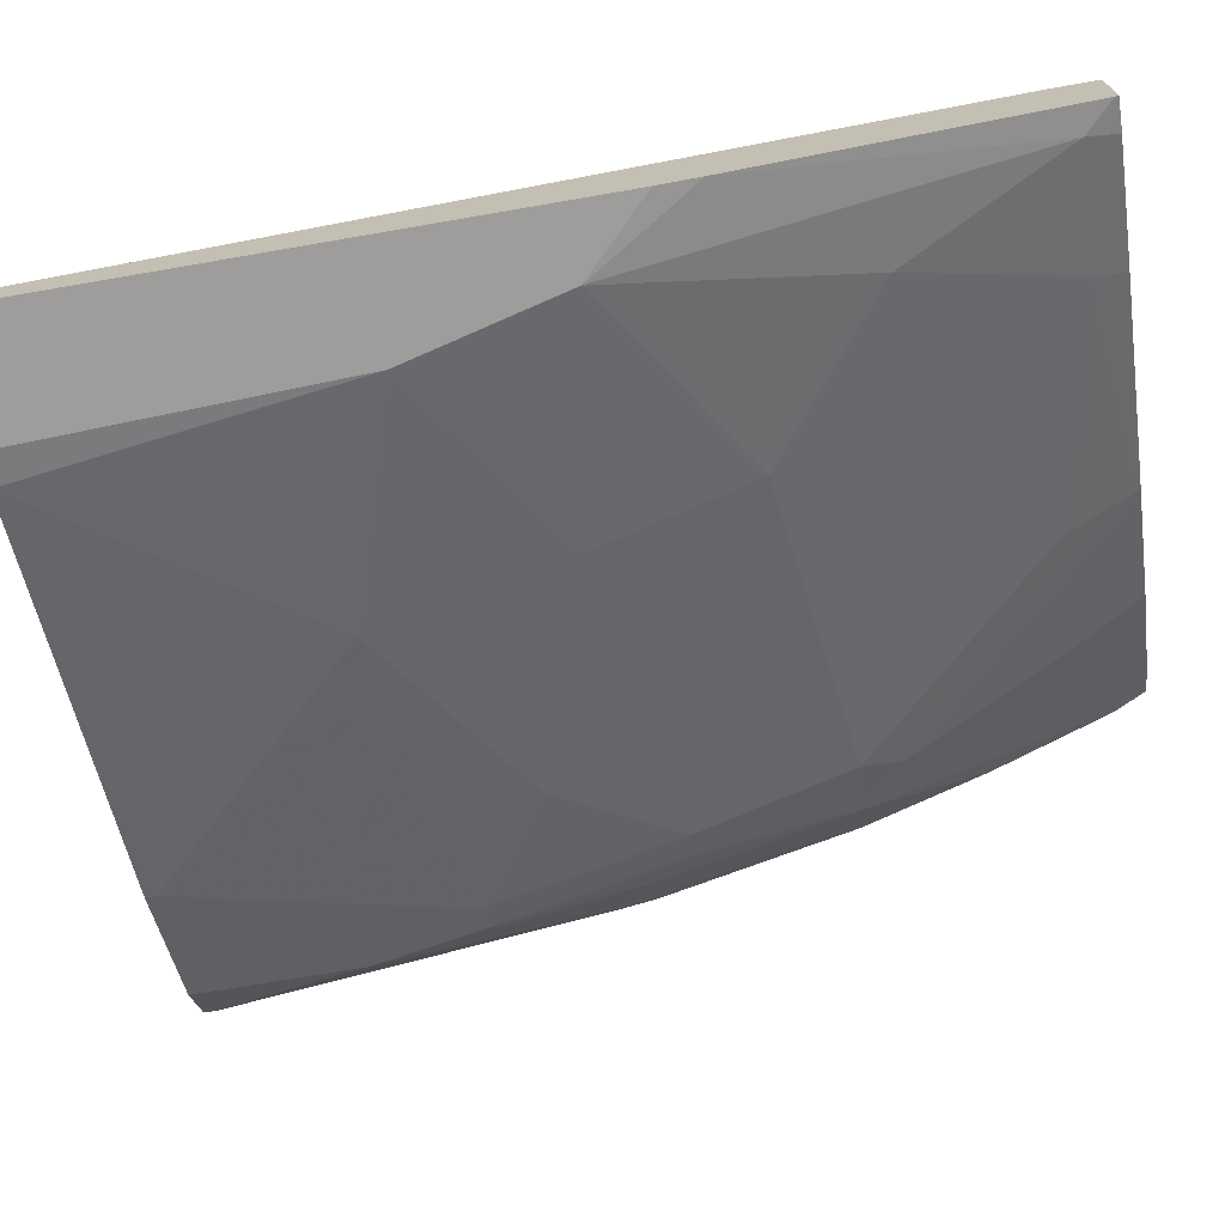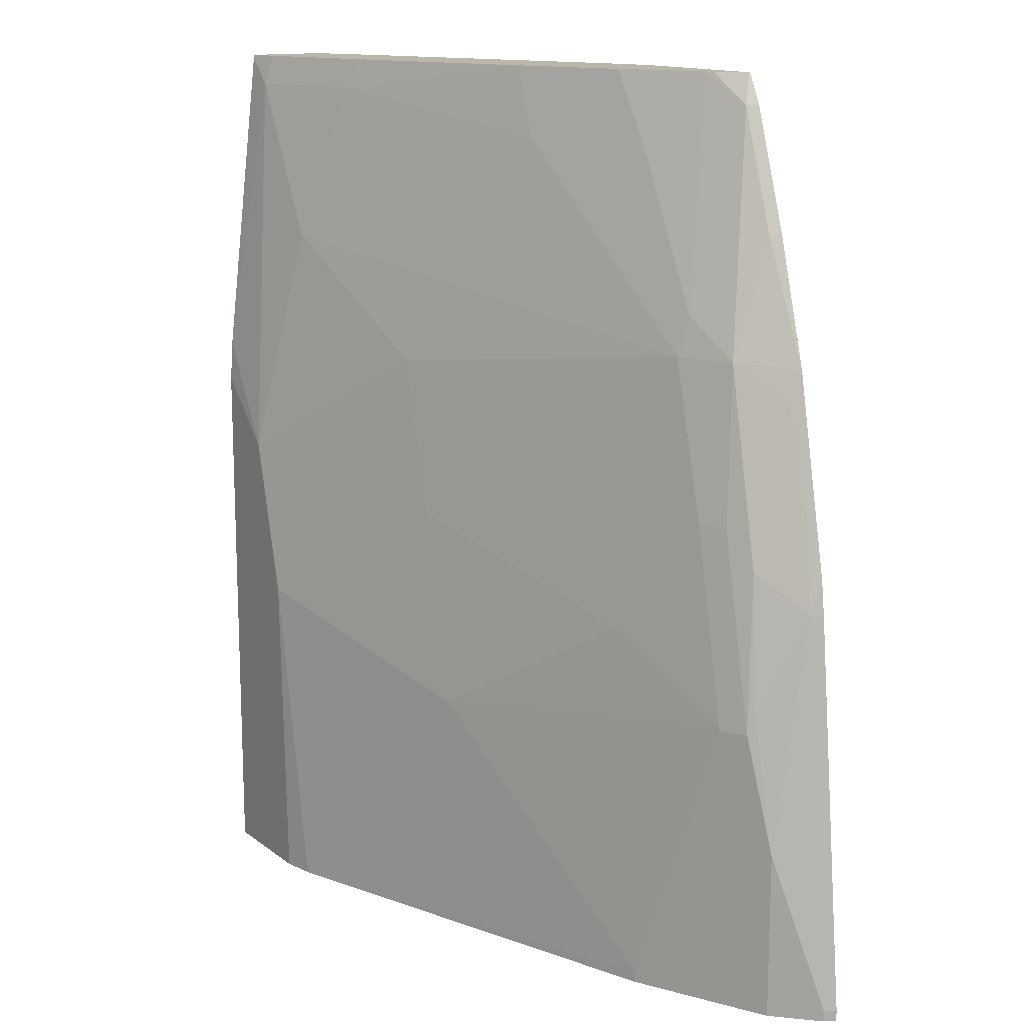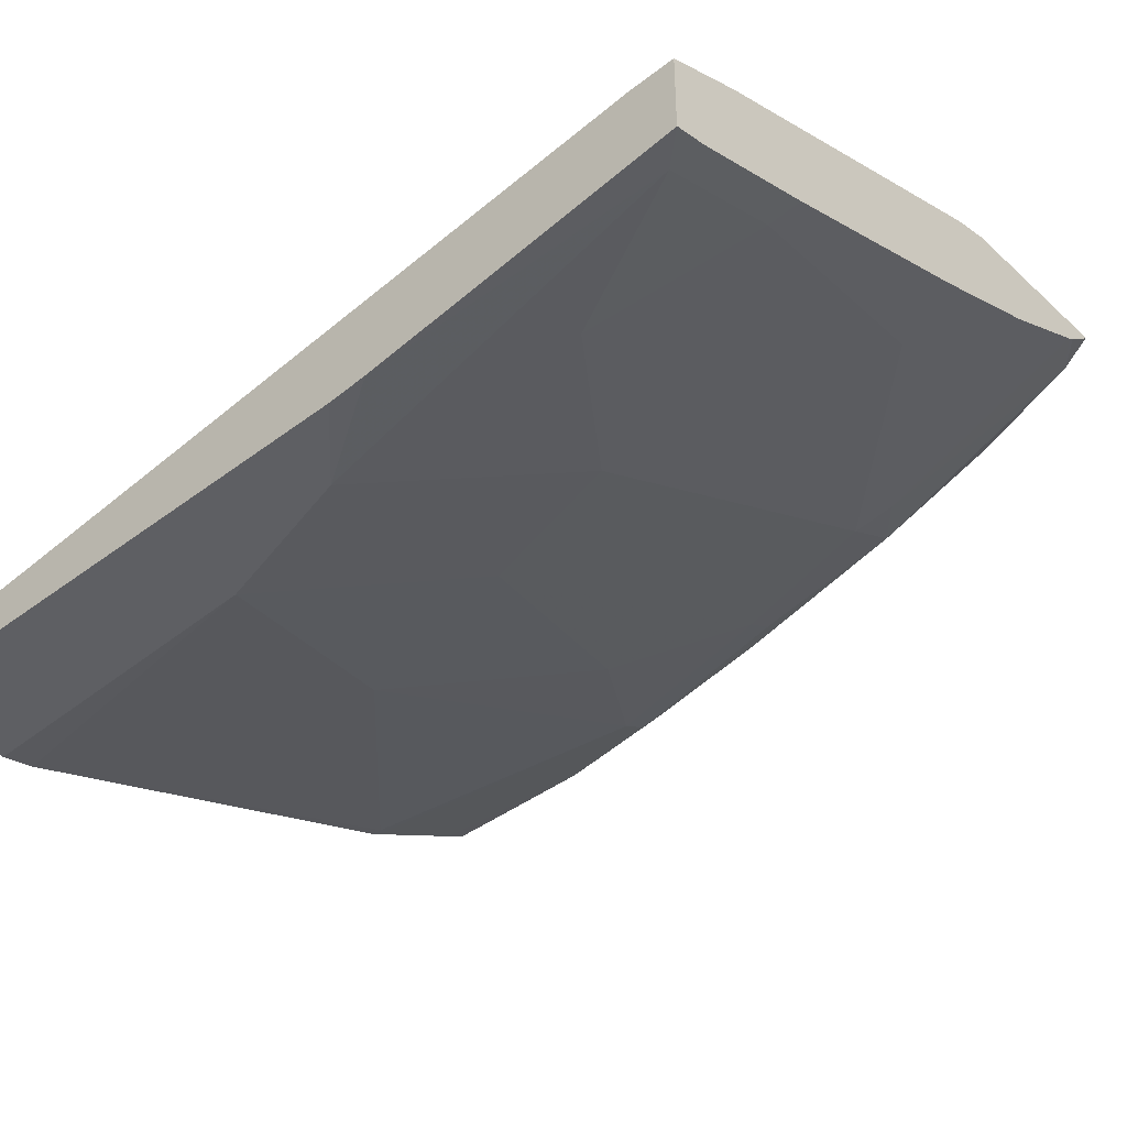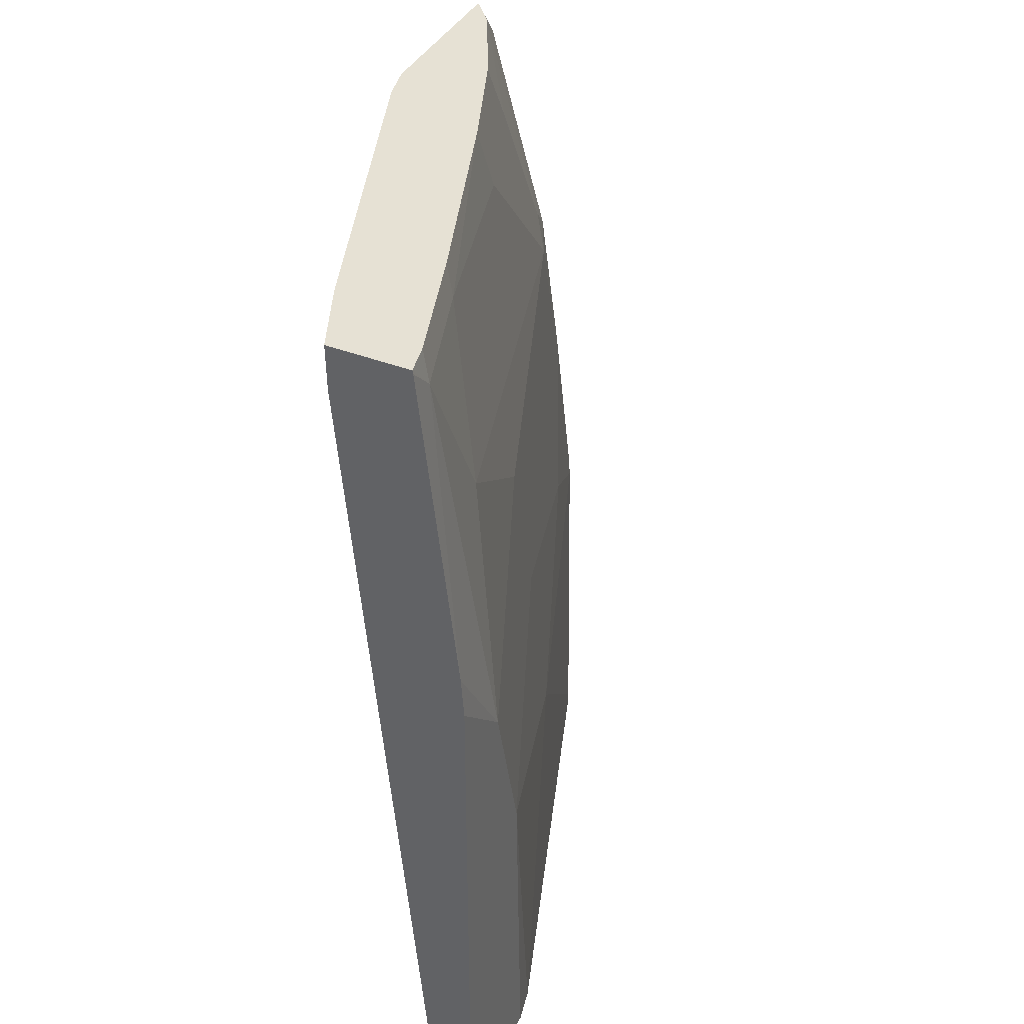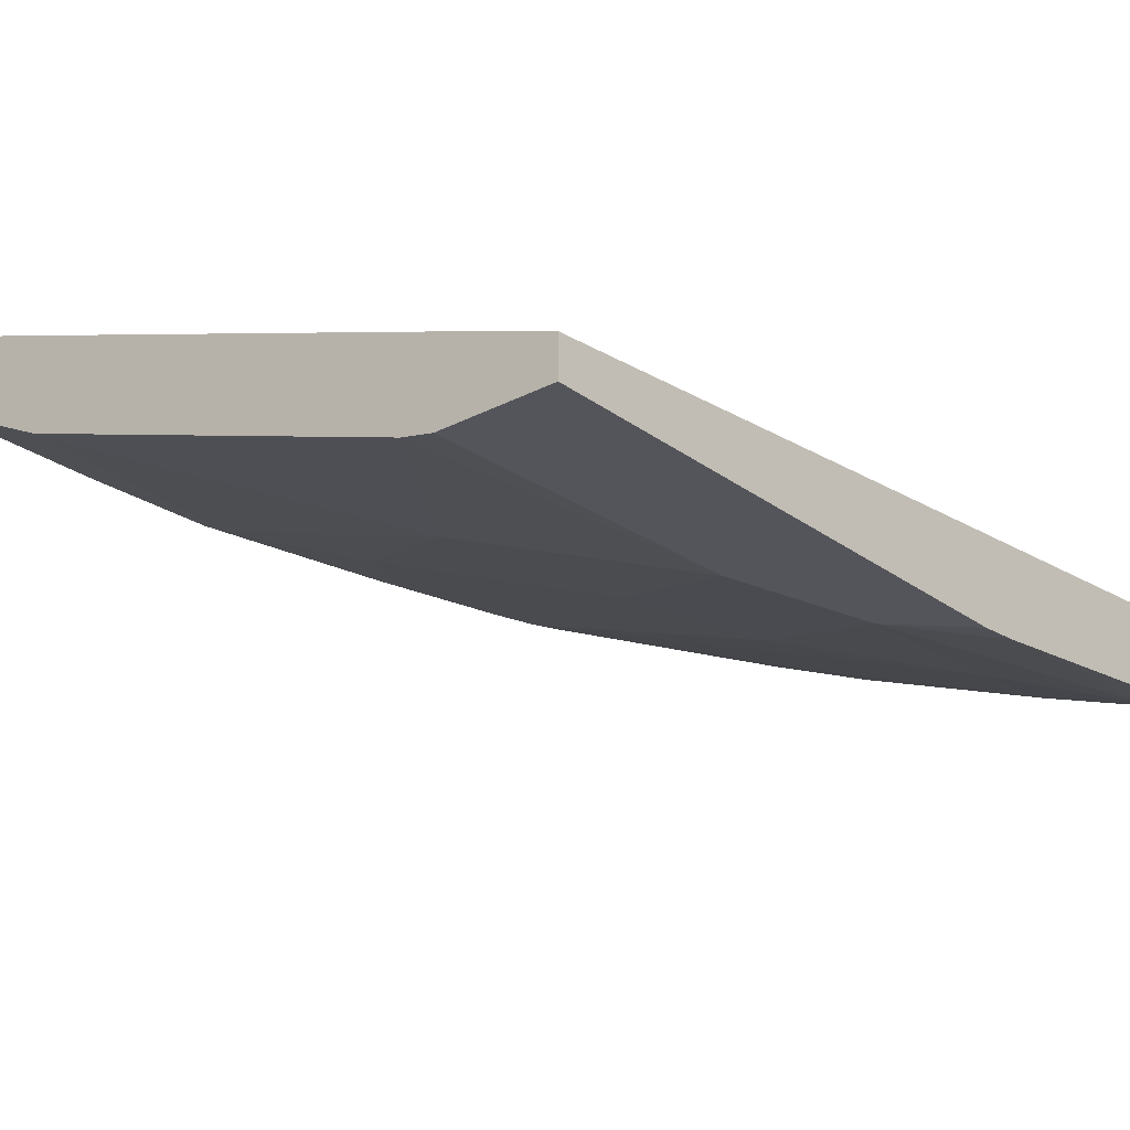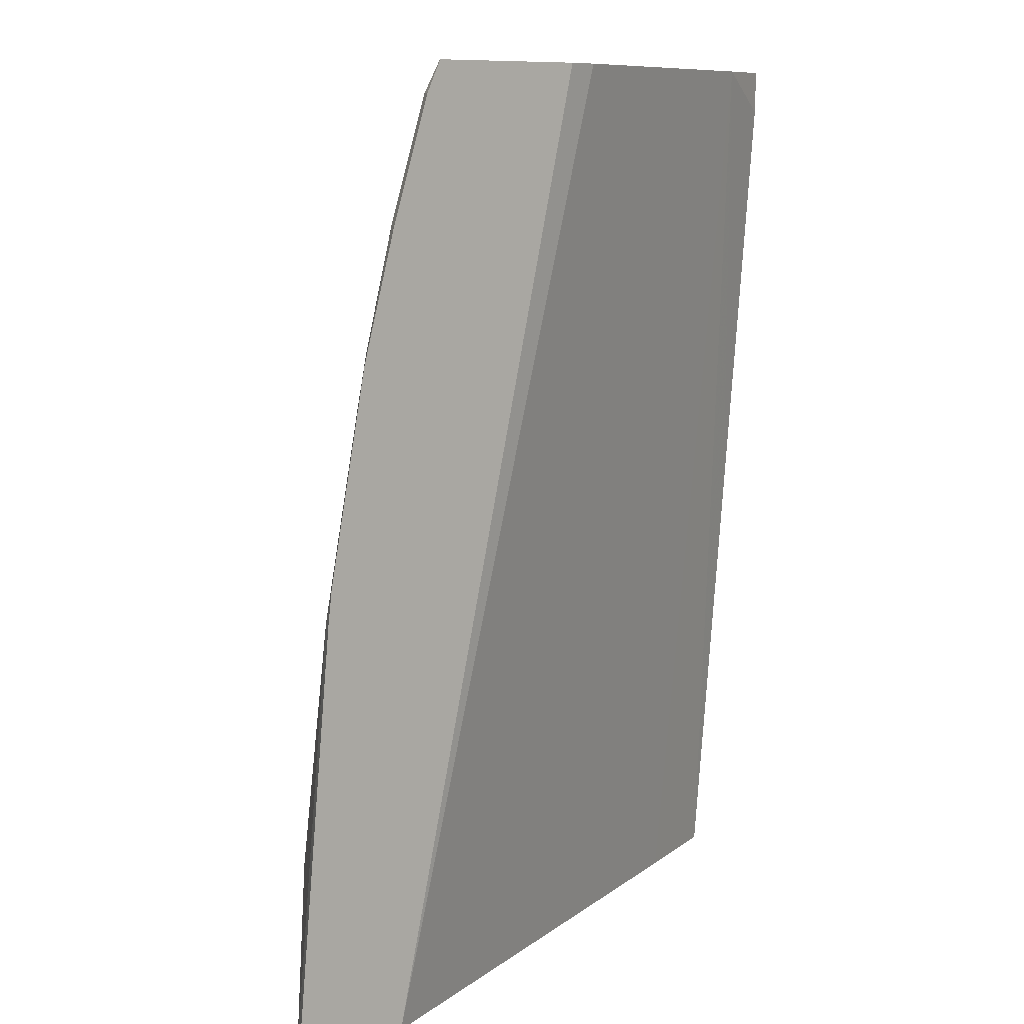
<metadata>
{"format":"obj","ext":"obj","renderer":"f3d","projection":"perspective","resolution":1024,"background":"white","views":[{"elev":-70.4,"azim":99.8,"up":"+Z"},{"elev":14.0,"azim":-122.5,"up":"+Y"},{"elev":-41.5,"azim":132.3,"up":"+Z"},{"elev":39.2,"azim":115.9,"up":"+Y"},{"elev":-25.0,"azim":40.2,"up":"+Z"},{"elev":9.6,"azim":-41.0,"up":"+Y"}]}
</metadata>
<code>
v -0.327 0.3917 -0.2261
v -0.327 0.3917 -0.1883
v -0.327 0.39 -0.2264
v -0.3397 0.3774 -0.2264
v -0.3415 0.3917 -0.2229
v -0.3613 0.3917 -0.1734
v -0.327 0.3712 -0.1887
v -0.327 0.2398 -0.2439
v -0.3774 0.3019 -0.2264
v -0.3963 0.3774 -0.2076
v -0.3585 0.1887 -0.2453
v -0.3981 0.3917 -0.204
v -0.5117 0.3917 -0.118
v -0.3774 -0.04277 -0.2076
v -0.327 -0.04277 -0.2264
v -0.327 0.1637 -0.2076
v -0.327 0.2202 -0.2453
v -0.3397 0.2076 -0.2453
v -0.5095 0.3585 -0.1698
v -0.3963 0.2453 -0.2264
v -0.4529 0.2453 -0.2076
v -0.6038 0.2642 -0.151
v -0.4958 0.3917 -0.1687
v -0.4718 0.1699 -0.2076
v -0.3774 0.1132 -0.2453
v -0.5283 0.3917 -0.1142
v -0.6317 -0.04277 -0.1142
v -0.327 -0.04277 -0.2453
v -0.6227 0.1887 -0.151
v -0.6164 0.2642 -0.1447
v -0.6062 0.283 -0.1463
v -0.549 0.3917 -0.1474
v -0.5849 0.1321 -0.1698
v -0.3824 -0.04277 -0.2453
v -0.398 -0.04277 -0.2418
v -0.434 0.09438 -0.2264
v -0.6056 0.3917 -0.1142
v -0.6883 -0.04277 -0.1142
v -0.6353 0.1887 -0.1447
v -0.6416 0.09438 -0.151
v -0.6542 0.09438 -0.1447
v -0.629 0.2642 -0.1384
v -0.6101 0.3774 -0.1195
v -0.5898 0.3917 -0.127
v -0.5684 0.3585 -0.1463
v -0.5868 0.3917 -0.1285
v -0.4906 0.0755 -0.2076
v -0.6038 -0.04277 -0.1698
v -0.6038 -0.03771 -0.1698
v -0.6054 0.3917 -0.1148
v -0.6062 0.3906 -0.1142
v -0.6856 -0.04277 -0.1195
v -0.6883 -0.03771 -0.1142
v -0.6072 -0.04277 -0.1682
v -0.6575 -0.04277 -0.143
v -0.6667 0.03778 -0.1384
v -0.6557 0.1038 -0.1415
v -0.6479 0.1699 -0.1384
v -0.6479 0.2453 -0.1195
v -0.6485 0.2613 -0.1142
v -0.629 0.3208 -0.1195
v -0.6317 0.3208 -0.1142
v -0.6128 0.3774 -0.1142
v -0.593 0.3917 -0.1251
v -0.6667 -0.04277 -0.1384
v -0.6856 -0.03771 -0.1195
v -0.6694 0.151 -0.1142
v -0.6667 0.151 -0.1195
v -0.6674 0.167 -0.1142
f 31 45 32
f 31 43 44
f 31 44 45
f 30 42 31
f 31 42 43
f 32 45 46
f 35 49 47
f 33 47 40
f 35 48 49
f 35 47 36
f 37 50 51
f 29 41 39
f 38 53 66
f 33 36 47
f 29 40 41
f 26 51 63
f 29 42 30
f 29 39 42
f 26 38 27
f 26 53 38
f 26 67 53
f 26 69 67
f 26 60 69
f 26 62 60
f 67 69 68
f 26 37 51
f 25 36 33
f 25 35 36
f 25 34 35
f 38 66 52
f 29 33 40
f 39 41 58
f 53 67 68
f 40 47 49
f 24 33 29
f 60 68 69
f 60 62 61
f 59 68 60
f 57 68 58
f 56 68 57
f 56 66 68
f 55 65 56
f 53 68 66
f 52 56 65
f 52 66 56
f 50 63 51
f 48 54 49
f 44 46 45
f 39 58 42
f 43 64 44
f 43 63 50
f 43 62 63
f 43 61 62
f 42 61 43
f 42 60 61
f 42 59 60
f 42 68 59
f 42 58 68
f 41 57 58
f 41 56 57
f 41 55 56
f 41 54 55
f 40 54 41
f 40 49 54
f 43 50 64
f 24 25 33
f 26 63 62
f 22 31 23
f 6 14 15
f 6 13 14
f 4 11 9
f 4 8 11
f 4 12 5
f 4 10 12
f 4 9 10
f 3 8 4
f 2 6 7
f 1 6 2
f 1 13 6
f 1 26 13
f 1 37 26
f 1 50 37
f 6 15 16
f 1 64 50
f 1 46 44
f 1 32 46
f 1 23 32
f 1 12 23
f 1 5 12
f 1 4 5
f 1 3 4
f 1 8 3
f 1 17 8
f 1 28 17
f 1 15 28
f 1 16 15
f 1 2 7
f 23 31 32
f 1 44 64
f 6 16 7
f 1 7 16
f 8 18 11
f 8 17 18
f 22 30 31
f 22 24 29
f 21 24 22
f 19 22 23
f 14 28 15
f 14 34 28
f 14 35 34
f 14 48 35
f 14 54 48
f 14 55 54
f 14 65 55
f 14 52 65
f 14 38 52
f 14 27 38
f 22 29 30
f 13 26 27
f 13 27 14
f 9 11 20
f 9 20 21
f 9 21 22
f 9 22 19
f 10 19 23
f 10 23 12
f 9 19 10
f 11 21 20
f 11 18 17
f 11 17 28
f 11 28 34
f 11 34 25
f 11 24 21
f 11 25 24

</code>
